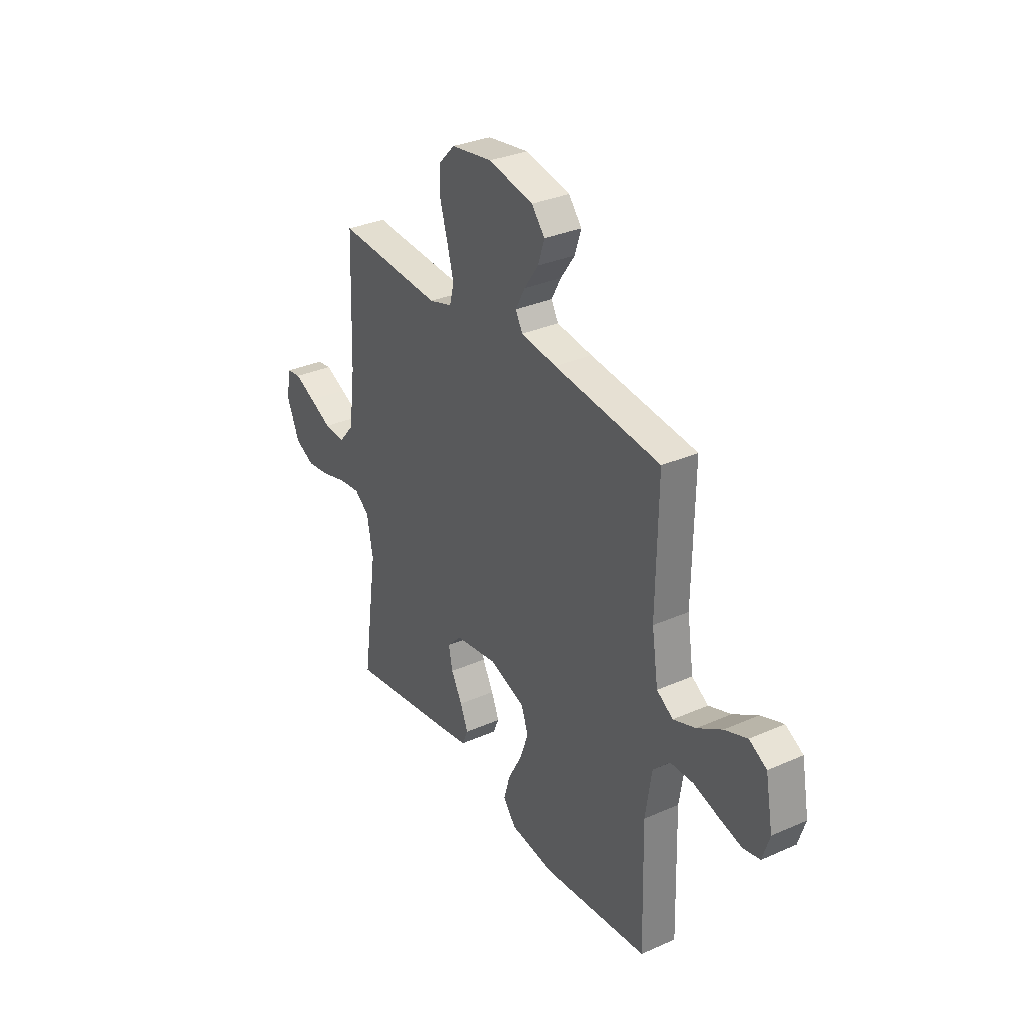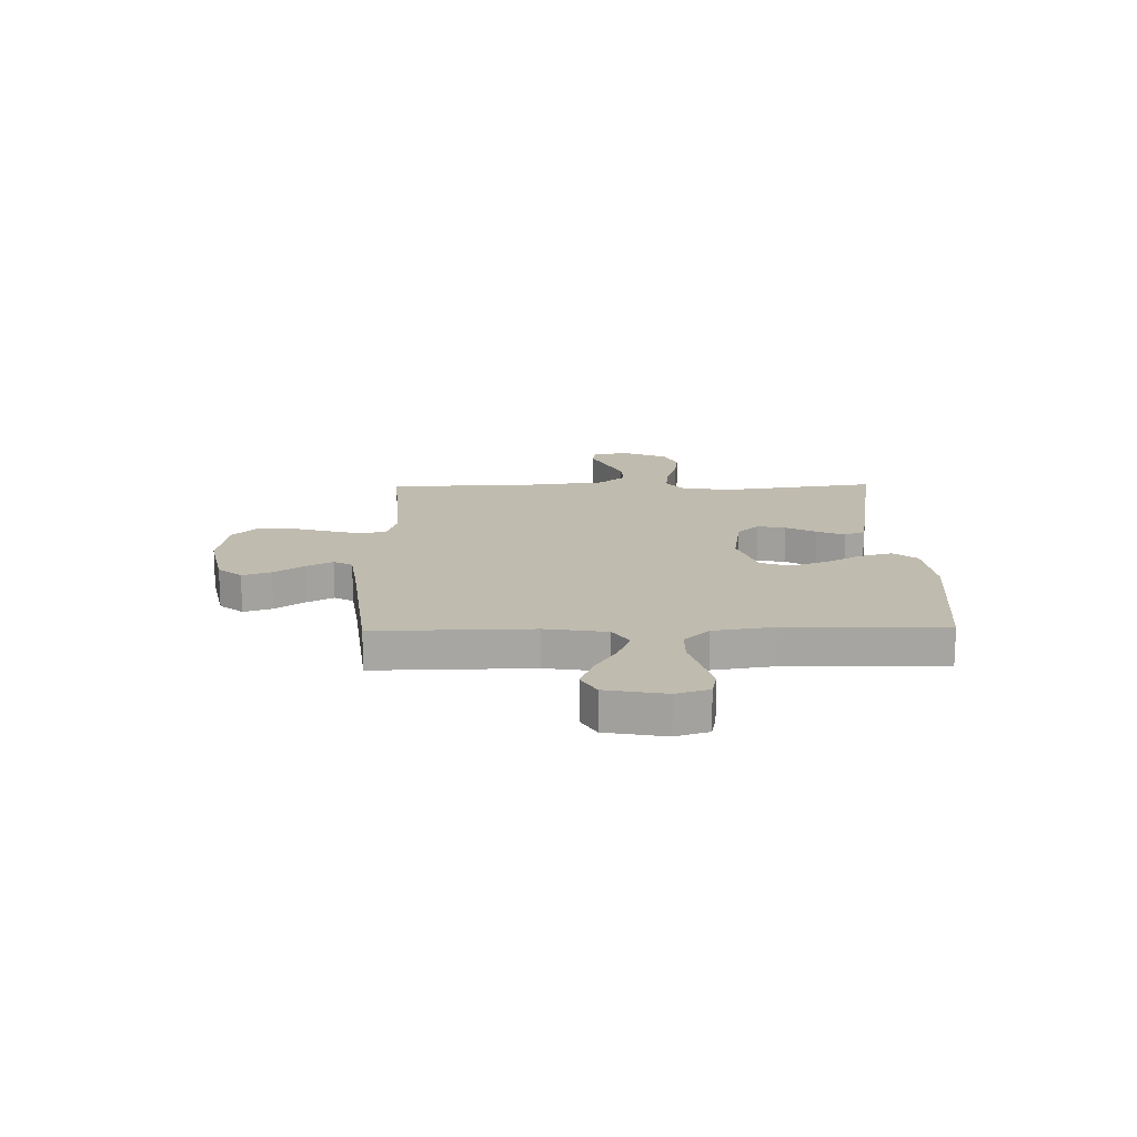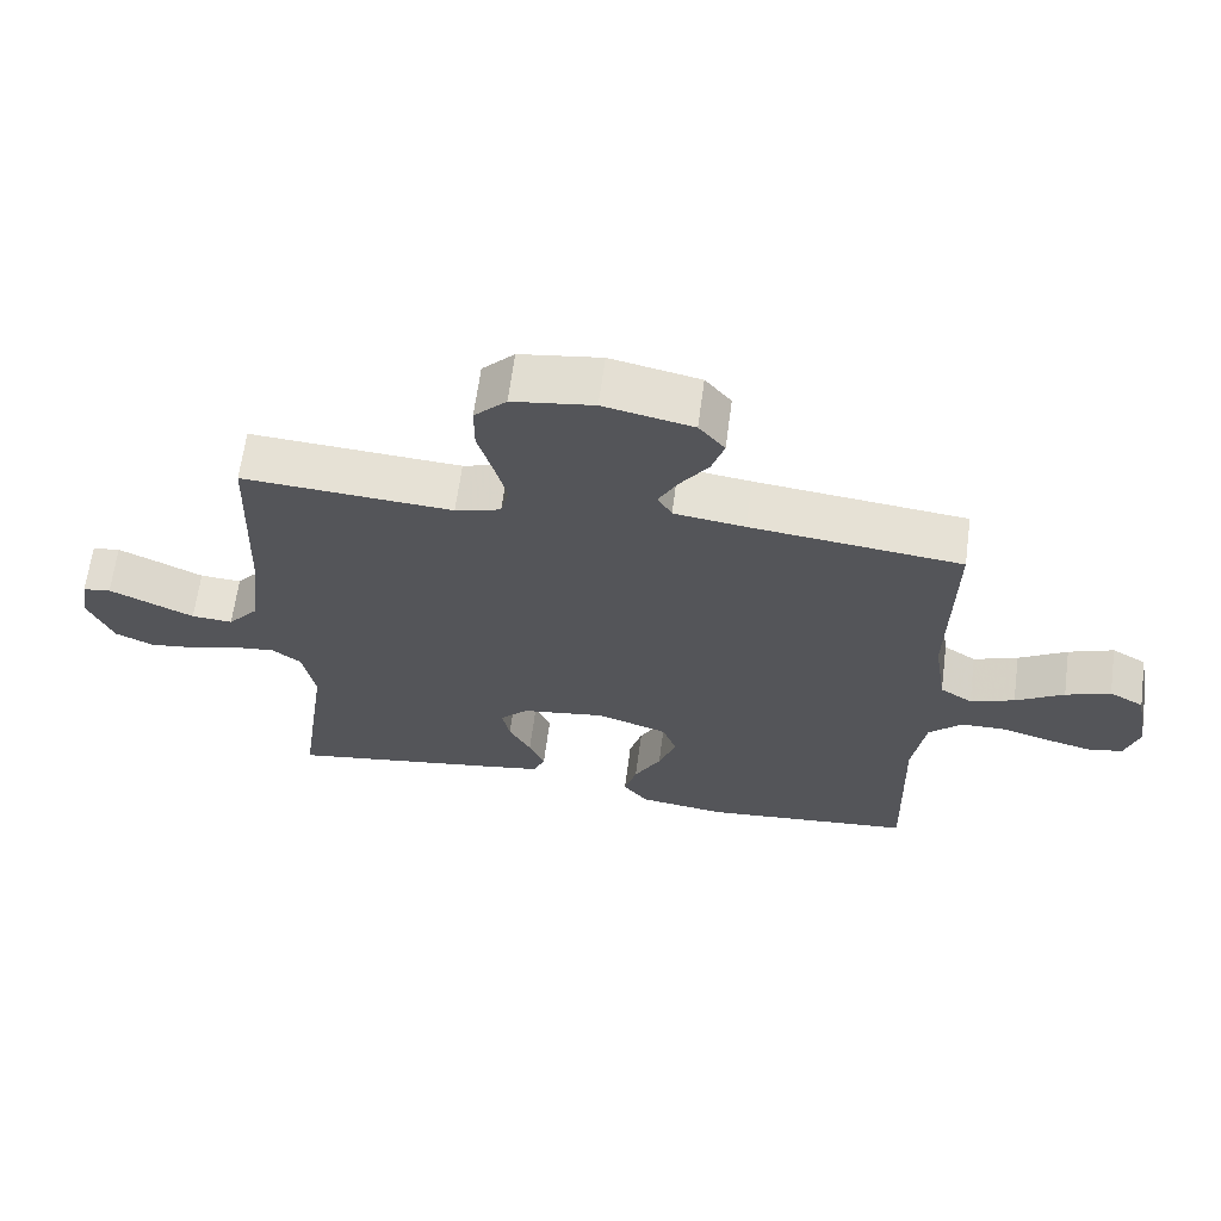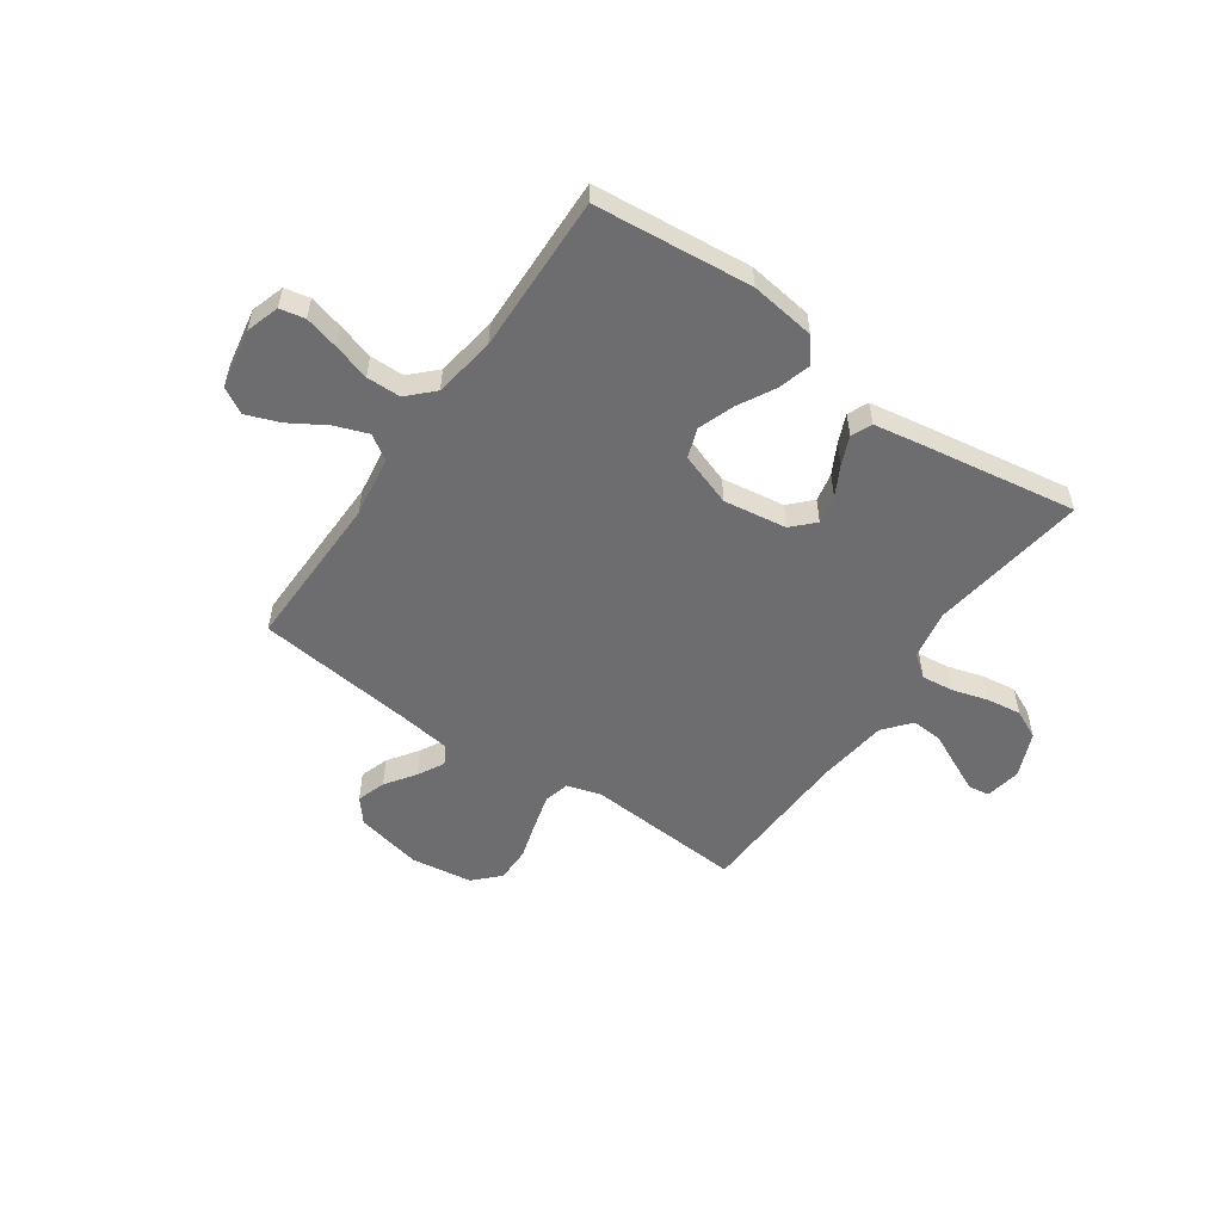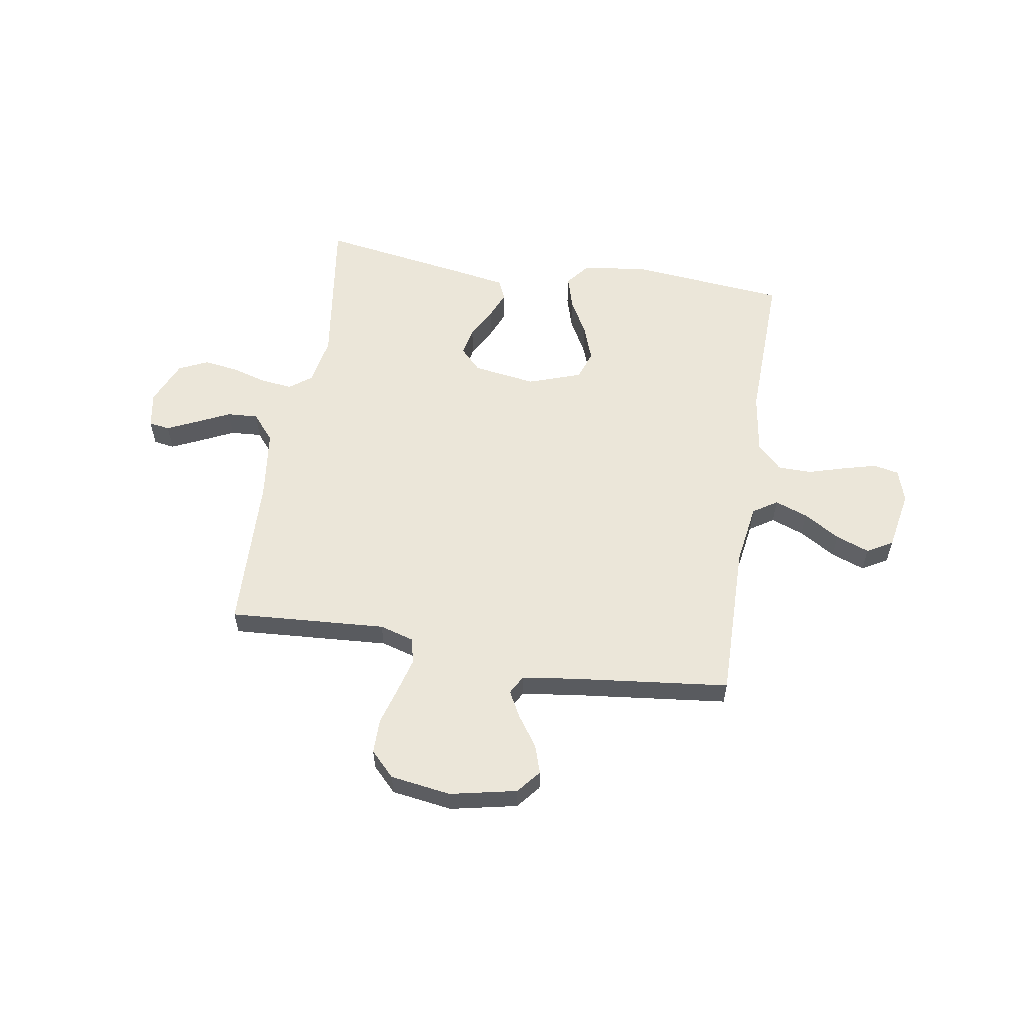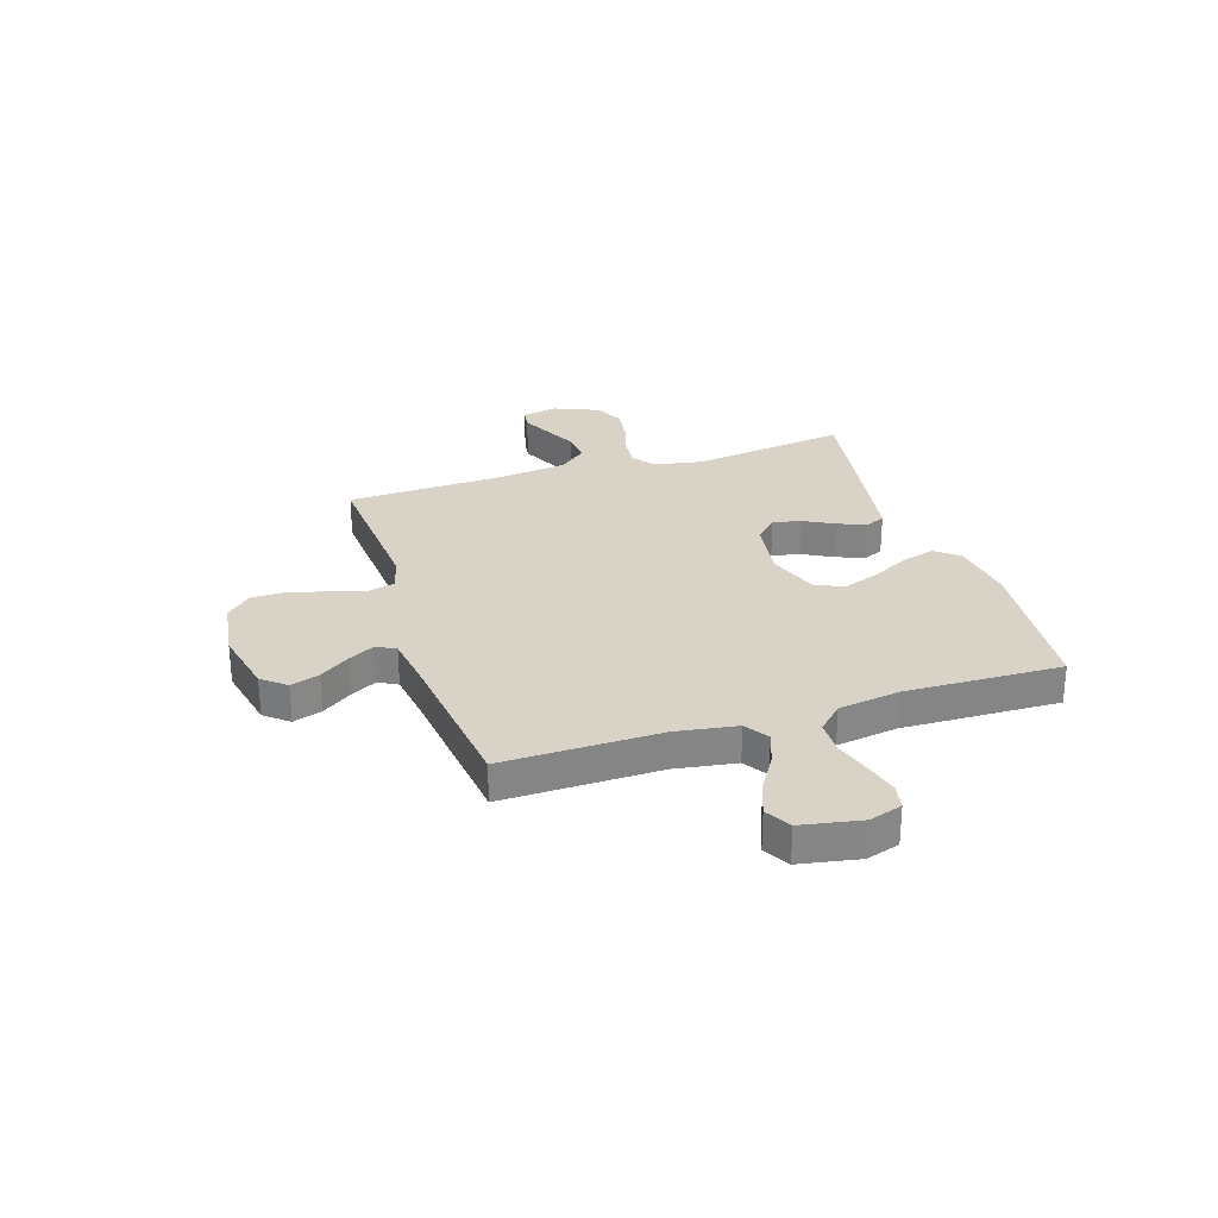
<metadata>
{"format":"obj","ext":"obj","renderer":"f3d","projection":"perspective","resolution":1024,"background":"white","views":[{"elev":32.0,"azim":58.2,"up":"+Z"},{"elev":16.2,"azim":88.9,"up":"+Y"},{"elev":64.7,"azim":7.6,"up":"+Z"},{"elev":-54.1,"azim":145.2,"up":"+Y"},{"elev":57.4,"azim":9.3,"up":"+Y"},{"elev":28.2,"azim":72.1,"up":"+Y"}]}
</metadata>
<code>
v -0.5 0.07 -0.5
v -0.458 0.07 -0.2
v -0.475 0.07 -0.107
v -0.517 0.07 -0.075
v -0.578 0.07 -0.082
v -0.646 0.07 -0.102
v -0.712 0.07 -0.111
v -0.767 0.07 -0.085
v -0.803 0.07 0
v -0.791 0.07 0.069
v -0.751 0.07 0.075
v -0.693 0.07 0.048
v -0.63 0.07 0.018
v -0.571 0.07 0.014
v -0.528 0.07 0.065
v -0.511 0.07 0.2
v -0.5 0.07 0.5
v -0.2 0.07 0.48
v -0.135 0.07 0.499
v -0.123 0.07 0.548
v -0.141 0.07 0.615
v -0.162 0.07 0.687
v -0.162 0.07 0.754
v -0.116 0.07 0.801
v 0 0.07 0.818
v 0.127 0.07 0.791
v 0.164 0.07 0.746
v 0.146 0.07 0.691
v 0.106 0.07 0.634
v 0.079 0.07 0.584
v 0.099 0.07 0.548
v 0.2 0.07 0.534
v 0.5 0.07 0.5
v 0.495 0.07 0.2
v 0.513 0.07 0.083
v 0.559 0.07 0.053
v 0.622 0.07 0.076
v 0.691 0.07 0.118
v 0.755 0.07 0.142
v 0.804 0.07 0.114
v 0.825 0.07 0
v 0.805 0.07 -0.063
v 0.757 0.07 -0.073
v 0.692 0.07 -0.056
v 0.622 0.07 -0.035
v 0.557 0.07 -0.036
v 0.51 0.07 -0.083
v 0.492 0.07 -0.2
v 0.5 0.07 -0.5
v 0.2 0.07 -0.529
v 0.076 0.07 -0.512
v 0.04 0.07 -0.467
v 0.058 0.07 -0.404
v 0.096 0.07 -0.334
v 0.121 0.07 -0.265
v 0.101 0.07 -0.209
v 0 0.07 -0.174
v -0.12 0.07 -0.192
v -0.16 0.07 -0.233
v -0.149 0.07 -0.287
v -0.118 0.07 -0.345
v -0.096 0.07 -0.398
v -0.113 0.07 -0.437
v -0.2 0.07 -0.452
v -0.5 0 -0.5
v -0.458 0 -0.2
v -0.475 0 -0.107
v -0.517 0 -0.075
v -0.578 0 -0.082
v -0.646 0 -0.102
v -0.712 0 -0.111
v -0.767 0 -0.085
v -0.803 0 0
v -0.791 0 0.069
v -0.751 0 0.075
v -0.693 0 0.048
v -0.63 0 0.018
v -0.571 0 0.014
v -0.528 0 0.065
v -0.511 0 0.2
v -0.5 0 0.5
v -0.2 0 0.48
v -0.135 0 0.499
v -0.123 0 0.548
v -0.141 0 0.615
v -0.162 0 0.687
v -0.162 0 0.754
v -0.116 0 0.801
v 0 0 0.818
v 0.127 0 0.791
v 0.164 0 0.746
v 0.146 0 0.691
v 0.106 0 0.634
v 0.079 0 0.584
v 0.099 0 0.548
v 0.2 0 0.534
v 0.5 0 0.5
v 0.495 0 0.2
v 0.513 0 0.083
v 0.559 0 0.053
v 0.622 0 0.076
v 0.691 0 0.118
v 0.755 0 0.142
v 0.804 0 0.114
v 0.825 0 0
v 0.805 0 -0.063
v 0.757 0 -0.073
v 0.692 0 -0.056
v 0.622 0 -0.035
v 0.557 0 -0.036
v 0.51 0 -0.083
v 0.492 0 -0.2
v 0.5 0 -0.5
v 0.2 0 -0.529
v 0.076 0 -0.512
v 0.04 0 -0.467
v 0.058 0 -0.404
v 0.096 0 -0.334
v 0.121 0 -0.265
v 0.101 0 -0.209
v 0 0 -0.174
v -0.12 0 -0.192
v -0.16 0 -0.233
v -0.149 0 -0.287
v -0.118 0 -0.345
v -0.096 0 -0.398
v -0.113 0 -0.437
v -0.2 0 -0.452
f 64 1 2
f 63 64 2
f 62 63 2
f 61 62 2
f 60 61 2
f 59 60 2 3
f 58 59 3 4
f 57 58 4
f 52 53 54
f 51 52 54
f 50 51 54
f 49 50 54
f 48 49 54
f 47 48 54 55
f 46 47 55 56
f 43 44 45
f 42 43 45
f 41 42 45
f 40 41 45
f 39 40 45
f 38 39 45
f 37 38 45
f 36 37 45 46
f 46 56 57
f 36 46 57
f 35 36 57
f 32 33 34
f 35 57 4
f 34 35 4
f 32 34 4
f 31 32 4
f 27 28 29
f 26 27 29
f 25 26 29
f 24 25 29
f 23 24 29
f 22 23 29
f 21 22 29
f 20 21 29 30
f 16 17 18
f 15 16 18 19
f 14 15 19
f 11 12 13
f 10 11 13
f 9 10 13
f 8 9 13
f 7 8 13
f 6 7 13
f 5 6 13
f 5 13 14
f 4 5 14 19
f 19 20 30 31
f 4 19 31
f 66 65 128
f 66 128 127
f 66 127 126
f 66 126 125
f 66 125 124
f 67 66 124 123
f 68 67 123 122
f 68 122 121
f 118 117 116
f 118 116 115
f 118 115 114
f 118 114 113
f 118 113 112
f 119 118 112 111
f 120 119 111 110
f 109 108 107
f 109 107 106
f 109 106 105
f 109 105 104
f 109 104 103
f 109 103 102
f 109 102 101
f 110 109 101 100
f 121 120 110
f 121 110 100
f 121 100 99
f 98 97 96
f 68 121 99
f 68 99 98
f 68 98 96
f 68 96 95
f 93 92 91
f 93 91 90
f 93 90 89
f 93 89 88
f 93 88 87
f 93 87 86
f 93 86 85
f 94 93 85 84
f 82 81 80
f 83 82 80 79
f 83 79 78
f 77 76 75
f 77 75 74
f 77 74 73
f 77 73 72
f 77 72 71
f 77 71 70
f 77 70 69
f 78 77 69
f 83 78 69 68
f 95 94 84 83
f 95 83 68
f 1 65 66 2
f 2 66 67 3
f 3 67 68 4
f 4 68 69 5
f 5 69 70 6
f 6 70 71 7
f 7 71 72 8
f 8 72 73 9
f 9 73 74 10
f 10 74 75 11
f 11 75 76 12
f 12 76 77 13
f 13 77 78 14
f 14 78 79 15
f 15 79 80 16
f 16 80 81 17
f 17 81 82 18
f 18 82 83 19
f 19 83 84 20
f 20 84 85 21
f 21 85 86 22
f 22 86 87 23
f 23 87 88 24
f 24 88 89 25
f 25 89 90 26
f 26 90 91 27
f 27 91 92 28
f 28 92 93 29
f 29 93 94 30
f 30 94 95 31
f 31 95 96 32
f 32 96 97 33
f 33 97 98 34
f 34 98 99 35
f 35 99 100 36
f 36 100 101 37
f 37 101 102 38
f 38 102 103 39
f 39 103 104 40
f 40 104 105 41
f 41 105 106 42
f 42 106 107 43
f 43 107 108 44
f 44 108 109 45
f 45 109 110 46
f 46 110 111 47
f 47 111 112 48
f 48 112 113 49
f 49 113 114 50
f 50 114 115 51
f 51 115 116 52
f 52 116 117 53
f 53 117 118 54
f 54 118 119 55
f 55 119 120 56
f 56 120 121 57
f 57 121 122 58
f 58 122 123 59
f 59 123 124 60
f 60 124 125 61
f 61 125 126 62
f 62 126 127 63
f 63 127 128 64
f 64 128 65 1

</code>
